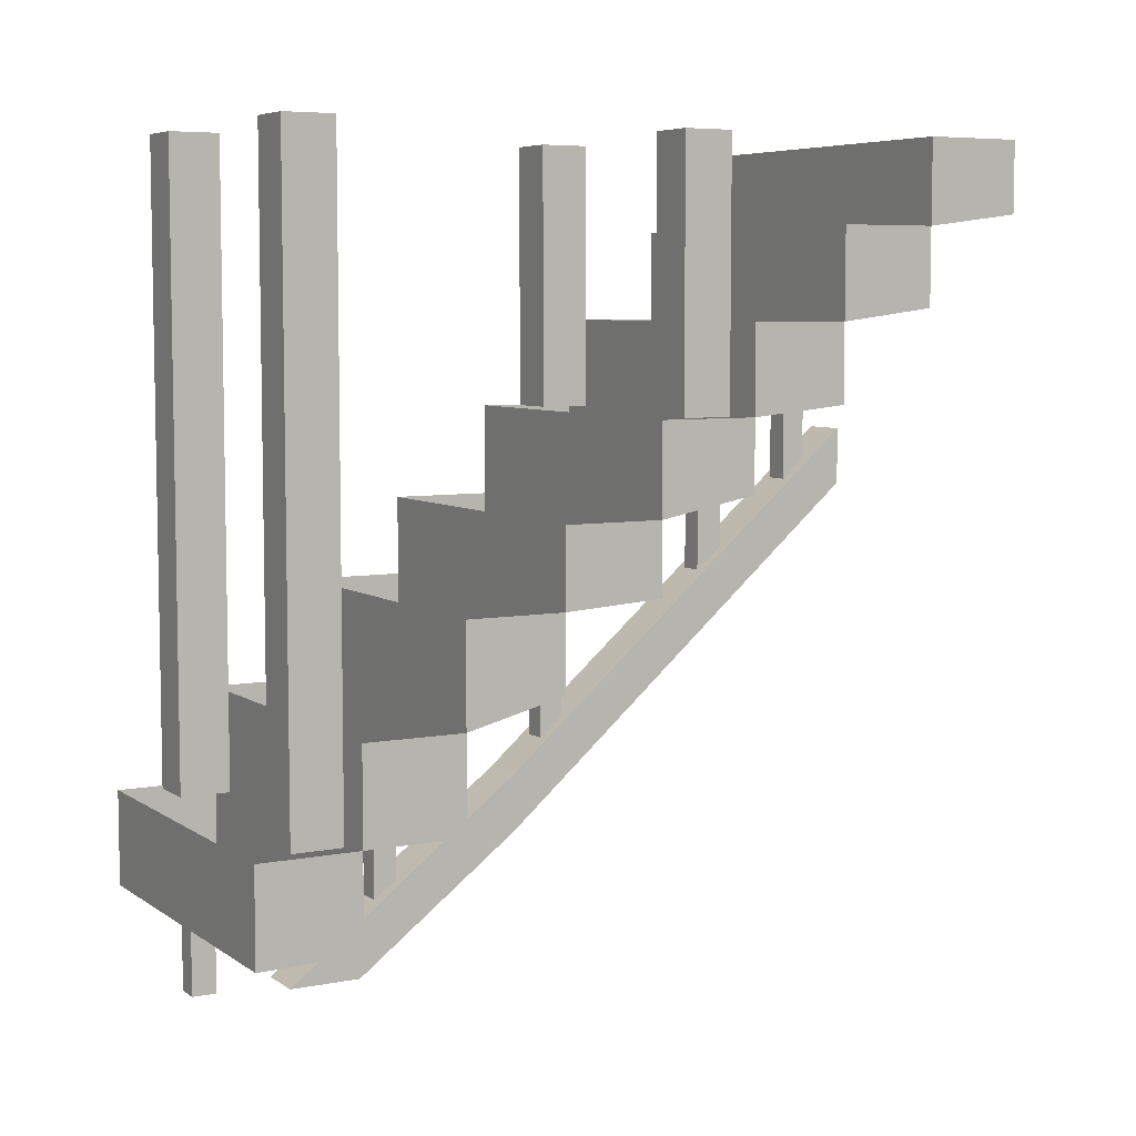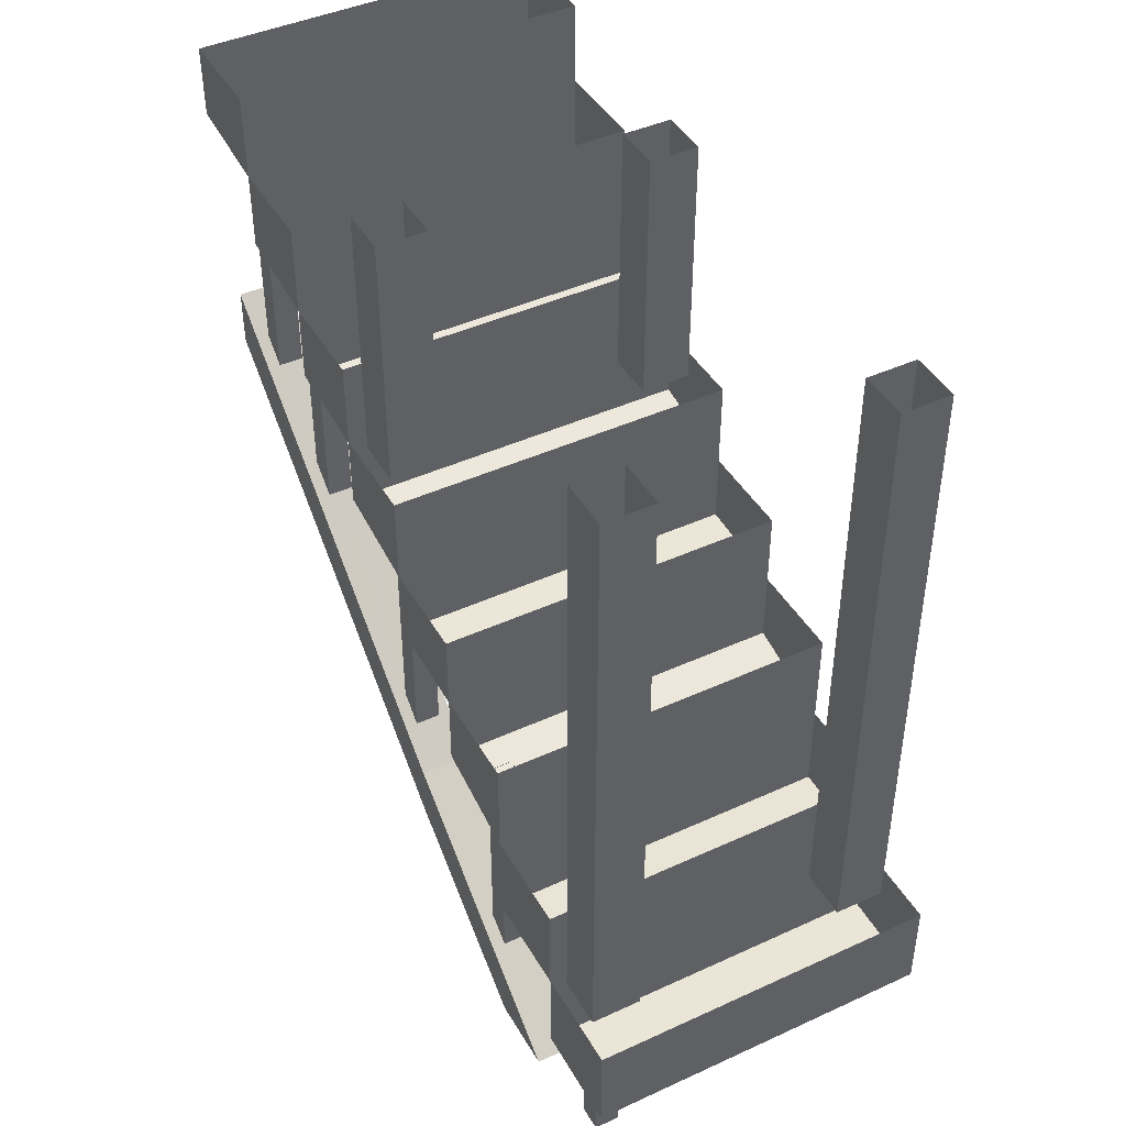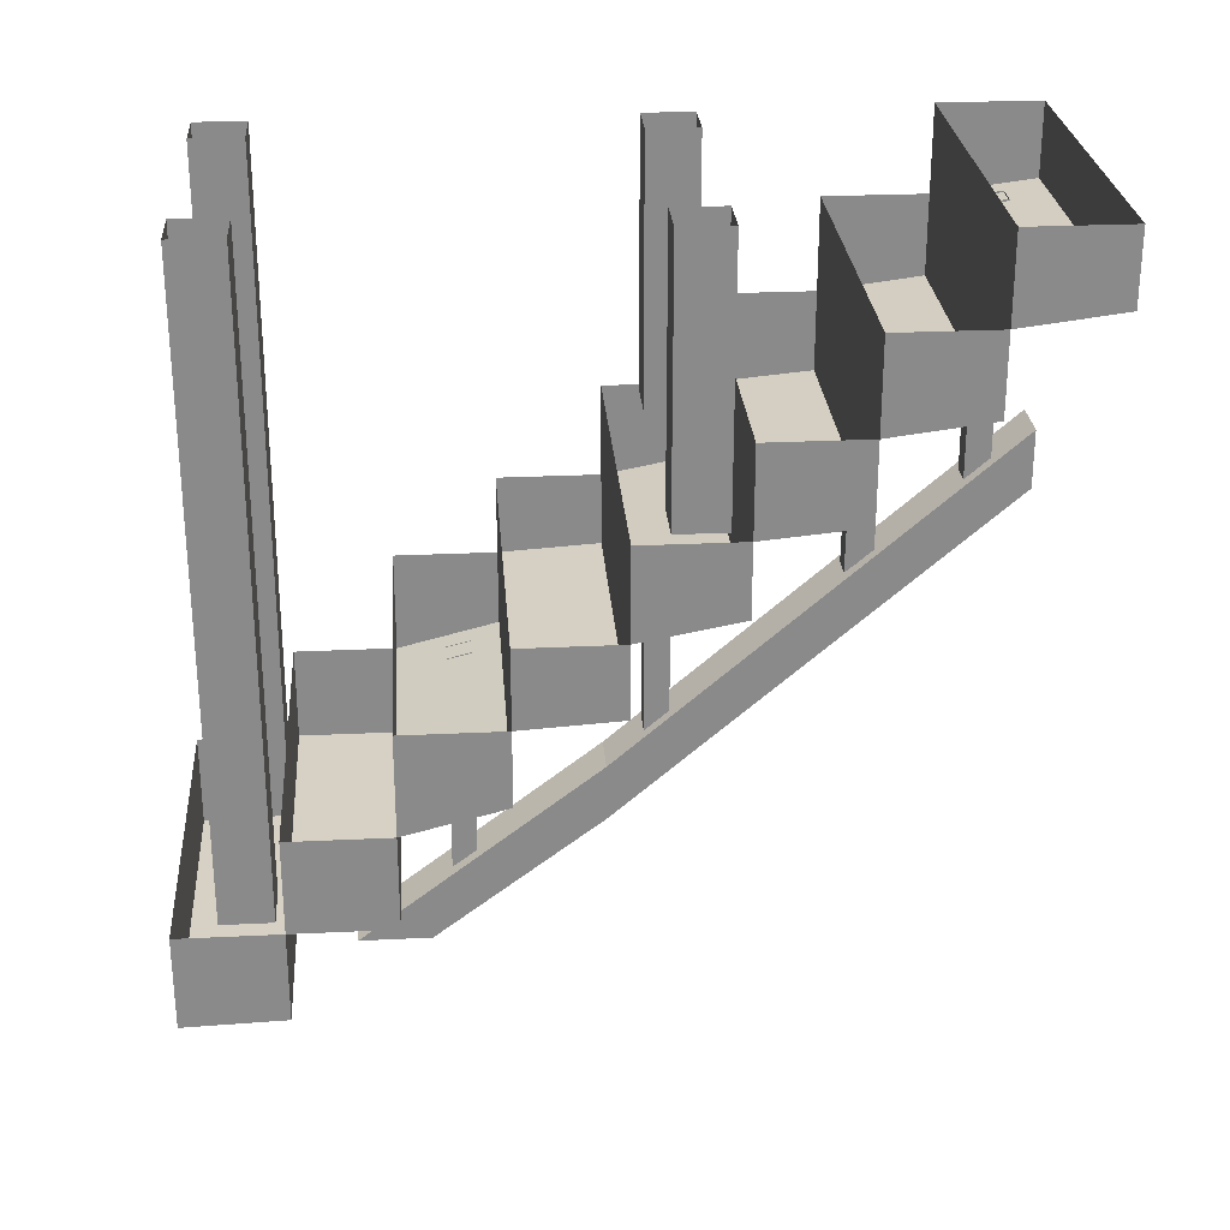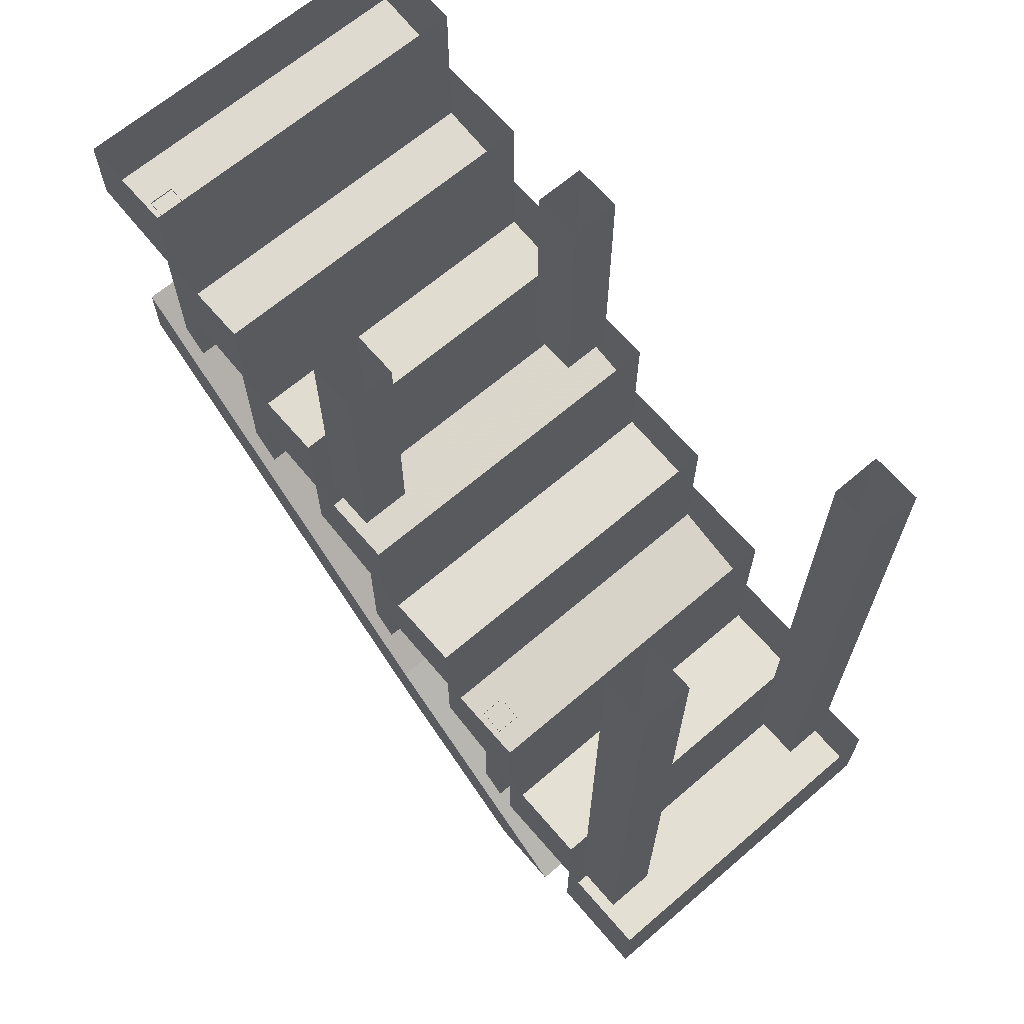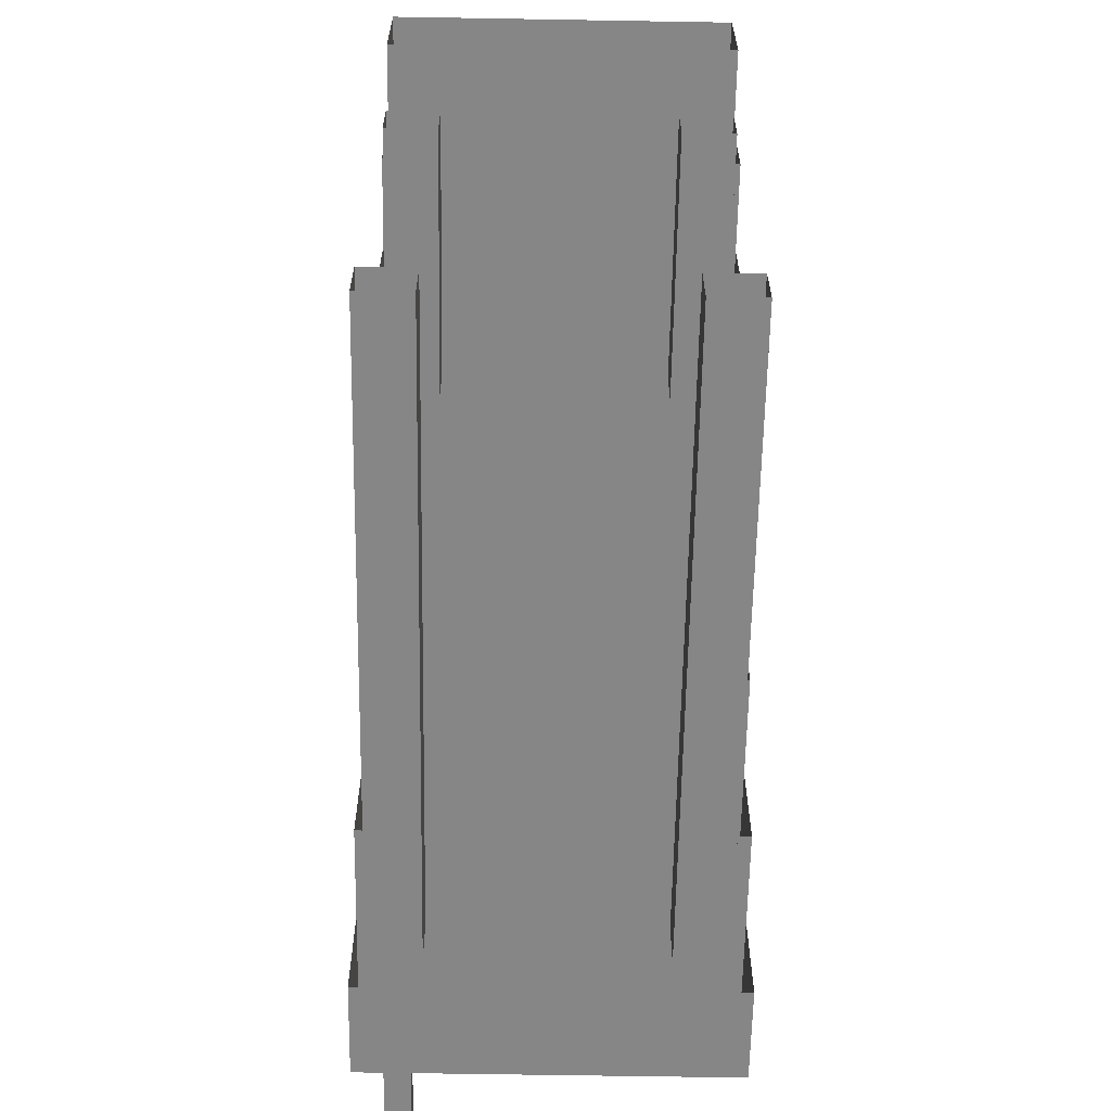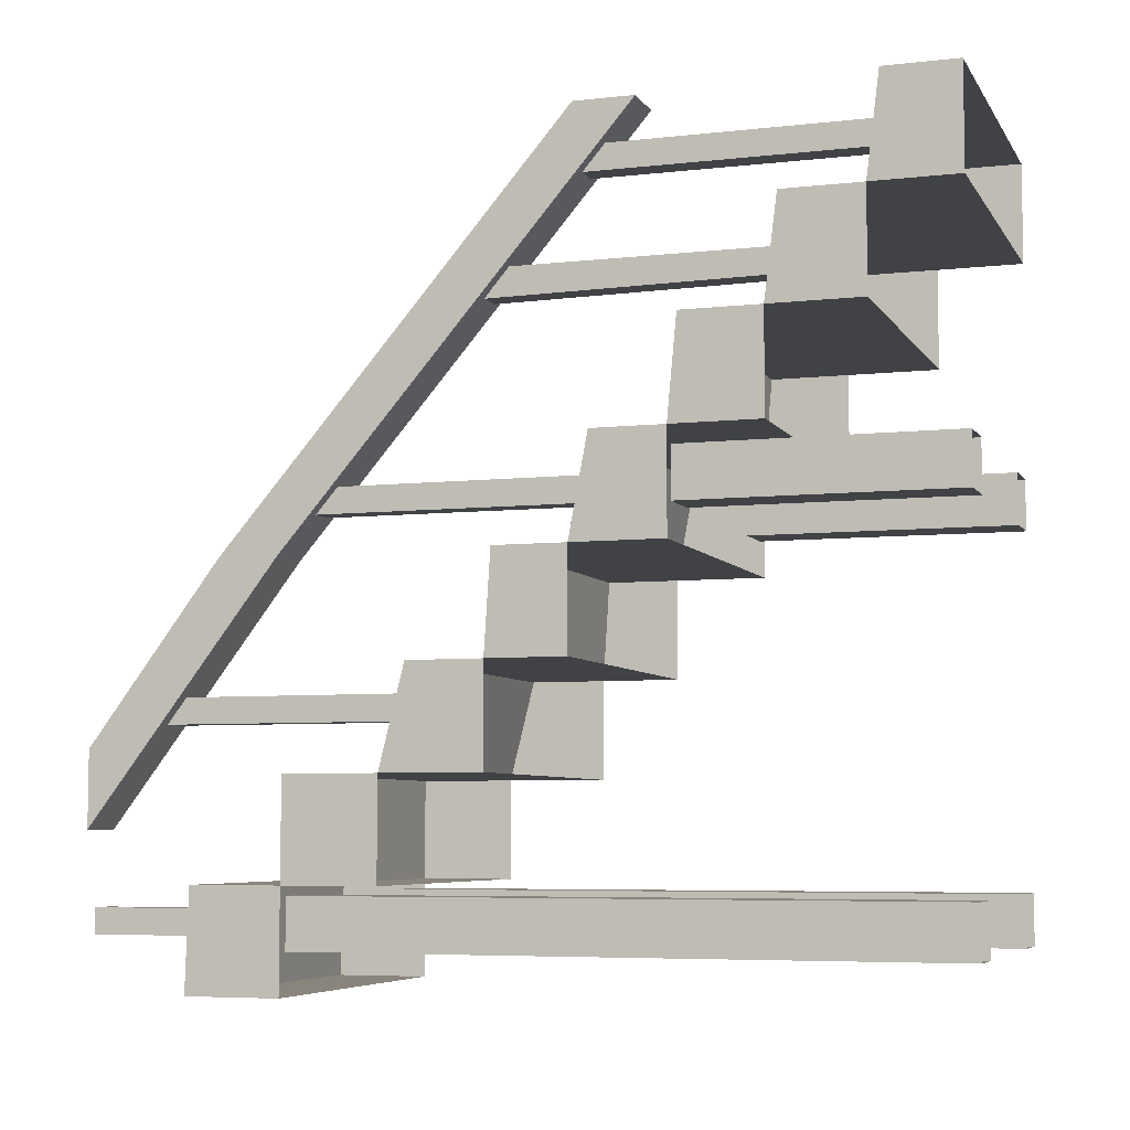
<metadata>
{"format":"obj","ext":"obj","renderer":"f3d","projection":"perspective","resolution":1024,"background":"white","views":[{"elev":6.4,"azim":-119.3,"up":"+Y"},{"elev":43.6,"azim":151.7,"up":"+Y"},{"elev":26.9,"azim":-94.3,"up":"+Y"},{"elev":66.0,"azim":139.3,"up":"+Y"},{"elev":-62.0,"azim":179.0,"up":"+Z"},{"elev":-6.2,"azim":108.5,"up":"+Z"}]}
</metadata>
<code>
v 0.3438 -0.8828 1
v 0.4688 -0.8828 1
v 0.4688 -0.7344 1
v 0.3438 -0.7344 1
v 0.3438 -1.594 0
v 0.3438 -1.742 0
v 0.4688 -1.742 0
v 0.4688 -1.594 0
v 0.4688 -2.07 -0.625
v 0.3438 -2.07 -0.625
v 0.4688 -2.07 -0.4375
v 0.5 -0.6562 0.25
v 0.5 -0.8359 0.25
v 0.5 -0.8828 0
v 0.5 -0.6562 0
v -0.375 -0.6562 0
v -0.375 -0.8828 0
v -0.375 -0.6562 0.25
v -0.375 -0.8359 0.25
v -0.375 -0.6328 0.5
v -0.375 -0.4375 0.5
v -0.375 -0.4375 0.25
v 0.5 -0.4375 0.25
v 0.5 -0.6328 0.5
v 0.5 -0.4375 0.5
v -0.375 -0.4062 0.75
v -0.375 -0.2109 0.75
v -0.375 -0.2109 0.5
v 0.5 -0.2109 0.5
v 0.5 -0.4062 0.75
v 0.5 -0.2109 0.75
v -0.375 -0.1797 1
v -0.375 0 1
v -0.375 0 0.75
v 0.5 0 0.75
v 0.5 -0.1797 1
v 0.5 0 1
v 0.4375 -0.1953 0.8438
v 0.4375 -0.1875 0.9062
v 0.4375 -0.8438 0.9062
v 0.4375 -0.8828 0.8438
v 0.375 -0.1953 0.8438
v 0.375 -0.8828 0.8438
v 0.375 -0.1875 0.9062
v 0.375 -0.8438 0.9062
v 0.4375 -0.8672 0.09375
v 0.4375 -0.8594 0.1562
v 0.4375 -1.461 0.1562
v 0.4375 -1.516 0.09375
v 0.375 -0.8672 0.09375
v 0.375 -1.516 0.09375
v 0.375 -0.8594 0.1562
v 0.375 -1.461 0.1562
v -0.375 -1.062 0
v 0.5 -1.062 0
v 0.5 -0.8828 -0.25
v 0.5 -1.078 -0.25
v -0.375 -0.8828 -0.25
v -0.375 -1.078 -0.25
v -0.375 -1.797 -1
v -0.375 -1.789 -0.75
v -0.375 -1.562 -0.75
v -0.375 -1.562 -1
v 0.5 -1.797 -1
v 0.5 -1.789 -0.75
v 0.5 -1.562 -0.75
v -0.375 -1.562 -0.5
v -0.375 -1.328 -0.5
v -0.375 -1.328 -0.75
v 0.5 -1.328 -0.75
v 0.5 -1.562 -0.5
v 0.5 -1.328 -0.5
v -0.375 -1.266 -0.25
v -0.375 -1.078 -0.5
v 0.5 -1.078 -0.5
v 0.5 -1.266 -0.25
v 0.5 -1.562 -1
v 0.4375 -1.797 -0.8672
v 0.4375 -1.797 -0.8047
v 0.4375 -2.062 -0.8047
v 0.4375 -2.062 -0.8672
v 0.375 -1.797 -0.8672
v 0.375 -2.062 -0.8672
v 0.375 -1.797 -0.8047
v 0.375 -2.062 -0.8047
v 0.3438 -2.07 -0.4375
v 0.4688 0 -0.8984
v 0.4688 0 -0.7734
v 0.4688 -1.562 -0.7734
v 0.4688 -1.562 -0.8984
v 0.3438 0 -0.8984
v 0.3438 -1.562 -0.8984
v 0.3438 0 -0.7734
v 0.3438 -1.562 -0.7734
v 0.4688 0 0.08594
v 0.4688 0 0.2109
v 0.4688 -0.6562 0.2109
v 0.4688 -0.6562 0.08594
v 0.3438 0 0.08594
v 0.3438 -0.6562 0.08594
v 0.3438 0 0.2109
v 0.3438 -0.6562 0.2109
v -0.2031 0 -0.8984
v -0.2031 0 -0.7734
v -0.2031 -1.562 -0.7734
v -0.2031 -1.562 -0.8984
v -0.3281 0 -0.8984
v -0.3281 -1.562 -0.8984
v -0.3281 0 -0.7734
v -0.3281 -1.562 -0.7734
v -0.2031 0 0.08594
v -0.2031 0 0.2109
v -0.2031 -0.6562 0.2109
v -0.2031 -0.6562 0.08594
v -0.3281 0 0.08594
v -0.3281 -0.6562 0.08594
v -0.3281 0 0.2109
v -0.3281 -0.6562 0.2109
v 0.4375 -1.297 -0.3828
v 0.4375 -1.281 -0.3203
v 0.4375 -1.836 -0.3203
v 0.4375 -1.883 -0.3828
v 0.375 -1.297 -0.3828
v 0.375 -1.883 -0.3828
v 0.375 -1.281 -0.3203
v 0.375 -1.836 -0.3203
v 0.4375 -0.4297 0.5781
v 0.4375 -0.4219 0.6406
v 0.4375 -1.047 0.6406
v 0.4375 -1.102 0.5703
v 0.375 -0.4297 0.5781
v 0.375 -1.102 0.5703
v 0.375 -0.4219 0.6406
v 0.375 -1.047 0.6406
f 1 2 3
f 1 3 4
f 1 4 5
f 1 5 6
f 2 7 3
f 3 7 8
f 5 10 6
f 5 6 8
f 5 8 7
f 5 7 6
f 6 7 8
f 8 7 11
f 8 11 9
f 18 19 13
f 18 13 12
f 20 24 25
f 20 25 21
f 26 30 31
f 26 31 27
f 32 36 37
f 32 37 33
f 38 41 42
f 42 41 43
f 44 45 39
f 39 45 40
f 46 49 50
f 50 49 51
f 52 53 47
f 47 53 48
f 14 17 54
f 14 54 55
f 61 65 66
f 61 66 62
f 67 71 72
f 67 72 68
f 73 76 57
f 73 57 59
f 78 81 82
f 82 81 83
f 84 85 79
f 79 85 80
f 6 10 86
f 87 90 91
f 91 90 92
f 93 94 88
f 88 94 89
f 95 96 97
f 95 97 98
f 95 98 99
f 99 98 100
f 101 102 96
f 96 102 97
f 103 104 105
f 103 105 106
f 103 106 107
f 107 106 108
f 109 110 104
f 104 110 105
f 111 112 113
f 111 113 114
f 111 114 115
f 115 114 116
f 117 118 112
f 112 118 113
f 119 122 123
f 123 122 124
f 125 126 120
f 120 126 121
f 127 130 131
f 131 130 132
f 133 134 128
f 128 134 129
f 1 6 2
f 2 6 7
f 18 12 20
f 12 24 20
f 21 25 26
f 25 30 26
f 27 31 32
f 31 36 32
f 14 13 19
f 14 19 17
f 54 59 57
f 54 57 55
f 60 64 61
f 61 64 65
f 62 66 67
f 66 71 67
f 68 72 73
f 72 76 73
f 6 86 7
f 7 86 11
f 3 8 4
f 4 8 5
f 5 8 9
f 5 9 10
f 15 14 16
f 16 14 17
f 18 22 12
f 12 22 23
f 21 28 25
f 25 28 29
f 27 34 31
f 31 34 35
f 42 43 44
f 44 43 45
f 50 51 52
f 52 51 53
f 56 57 58
f 58 57 59
f 60 63 64
f 62 69 66
f 66 69 70
f 68 74 72
f 72 74 75
f 82 83 84
f 84 83 85
f 64 63 77
f 91 92 93
f 93 92 94
f 99 100 101
f 101 100 102
f 107 108 109
f 109 108 110
f 115 116 117
f 117 116 118
f 123 124 125
f 125 124 126
f 131 132 133
f 133 132 134
f 12 13 14
f 12 14 15
f 16 17 18
f 18 17 19
f 18 20 21
f 18 21 22
f 12 23 24
f 21 26 27
f 21 27 28
f 25 29 30
f 27 32 33
f 27 33 34
f 31 35 36
f 24 23 25
f 30 29 31
f 36 35 37
f 38 39 40
f 38 40 41
f 46 47 48
f 46 48 49
f 14 55 56
f 56 55 57
f 58 59 17
f 17 59 54
f 60 61 62
f 60 62 63
f 62 67 68
f 62 68 69
f 66 70 71
f 68 73 59
f 68 59 74
f 72 75 76
f 65 64 77
f 65 77 66
f 78 79 80
f 78 80 81
f 71 70 72
f 76 75 57
f 87 88 89
f 87 89 90
f 119 120 121
f 119 121 122
f 127 128 129
f 127 129 130

</code>
